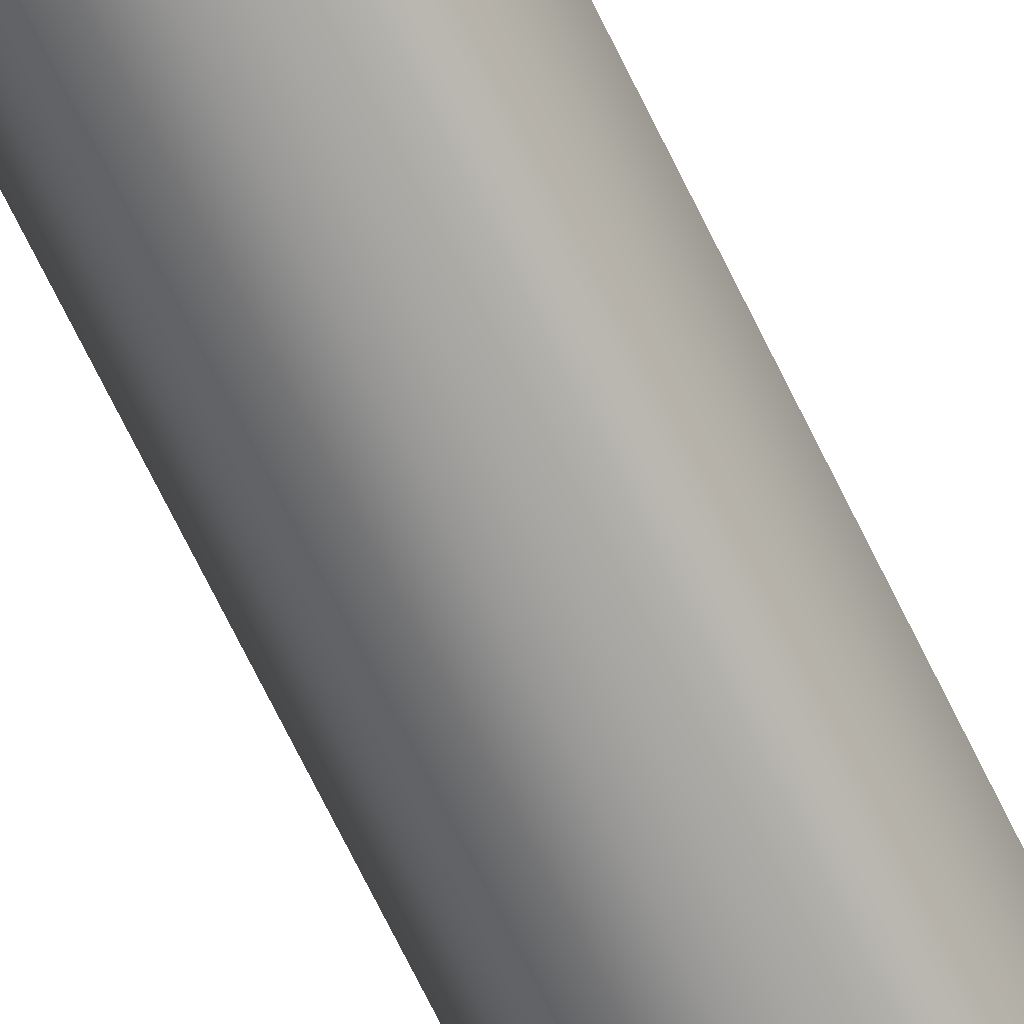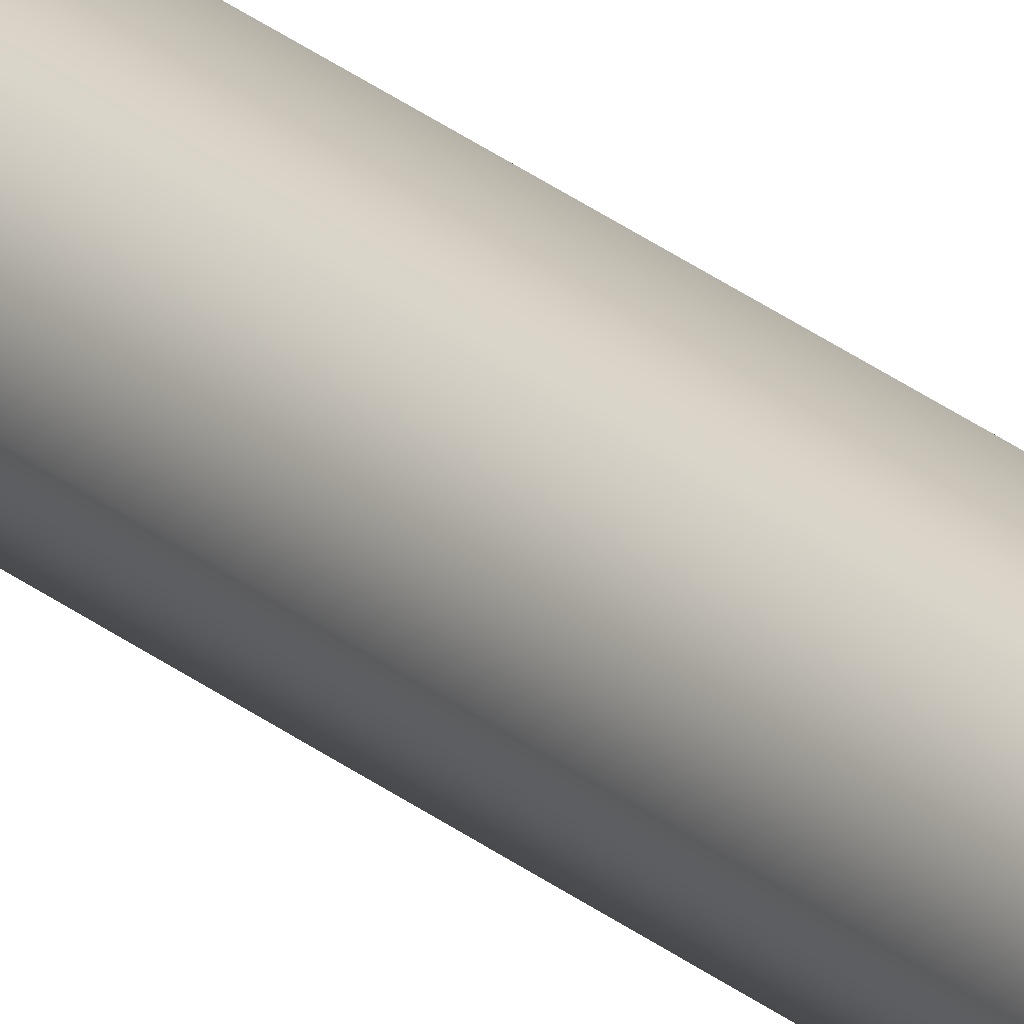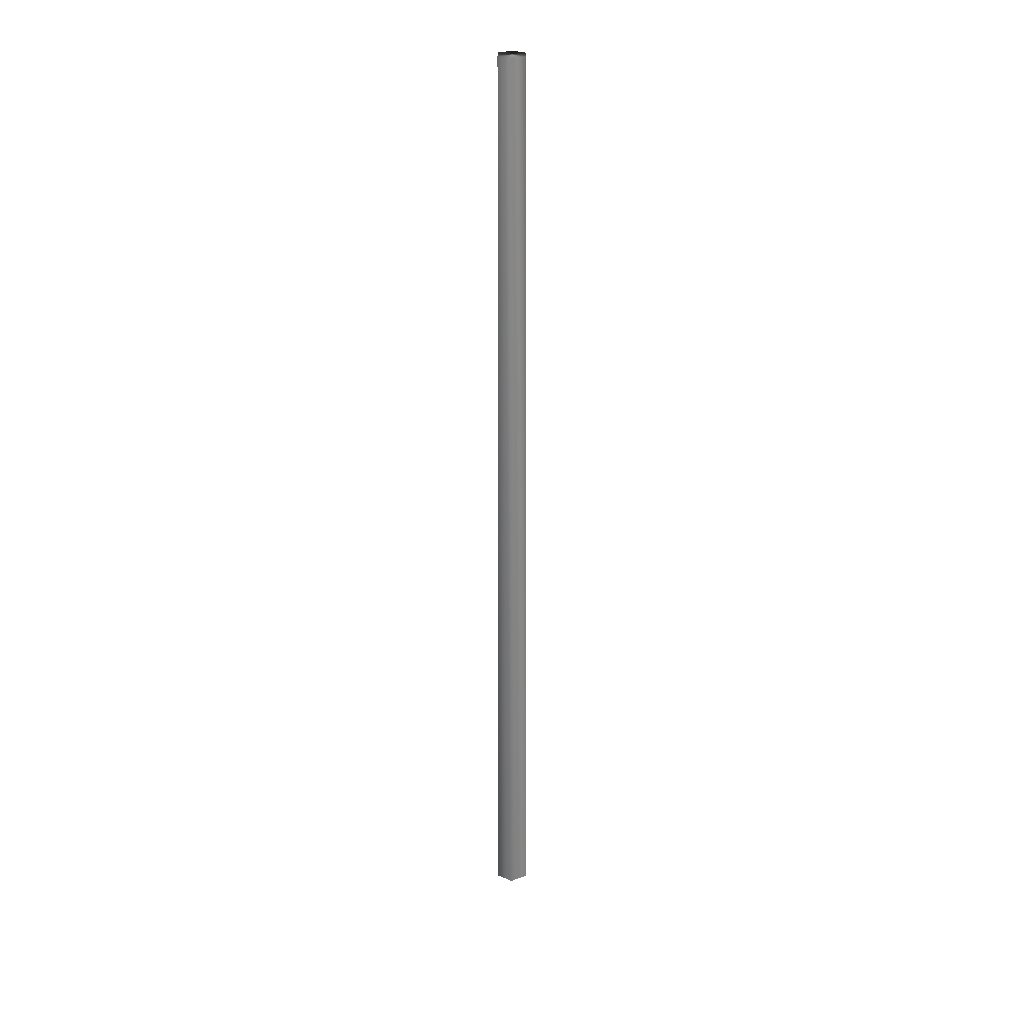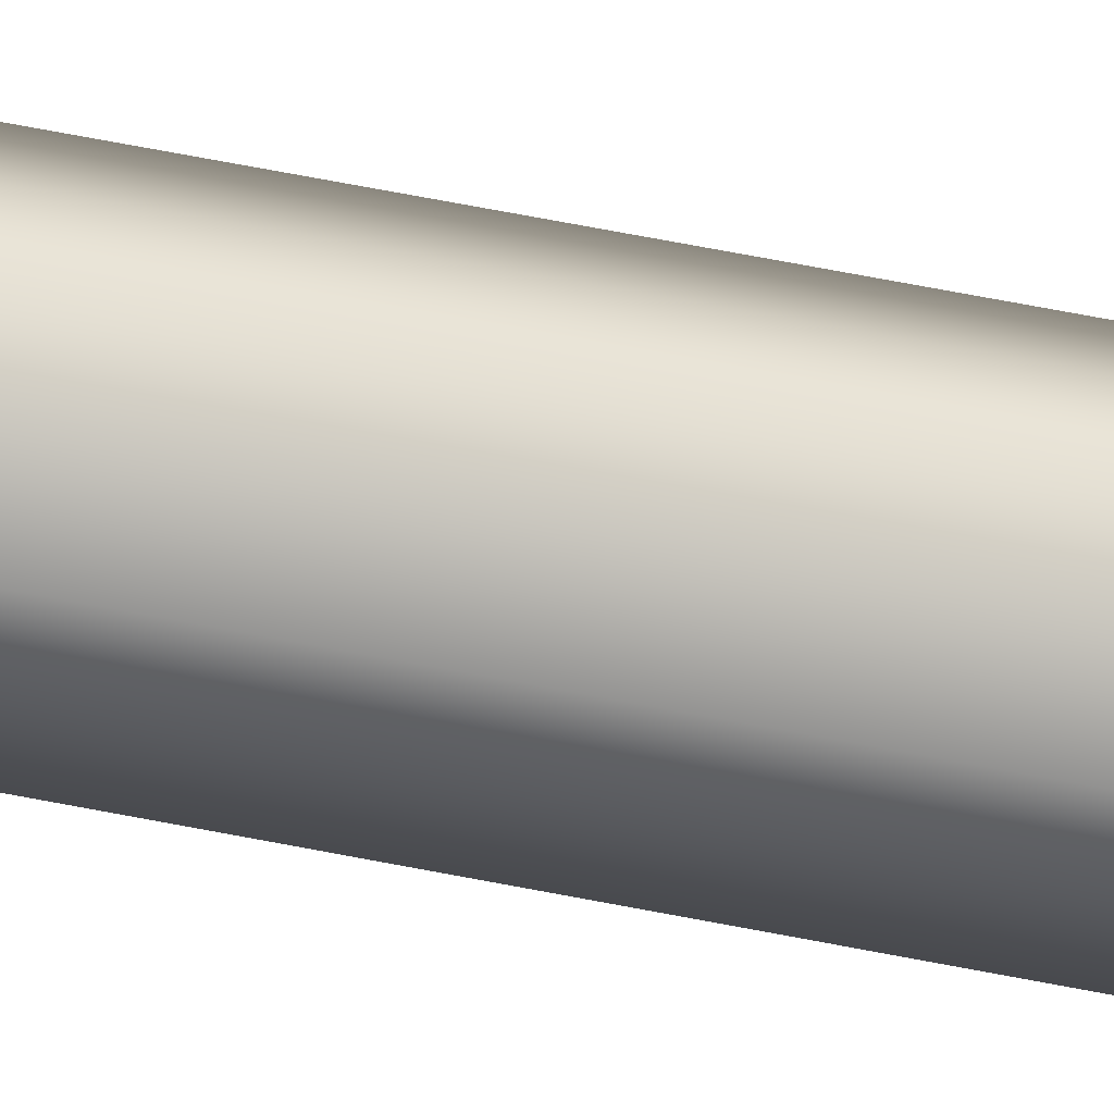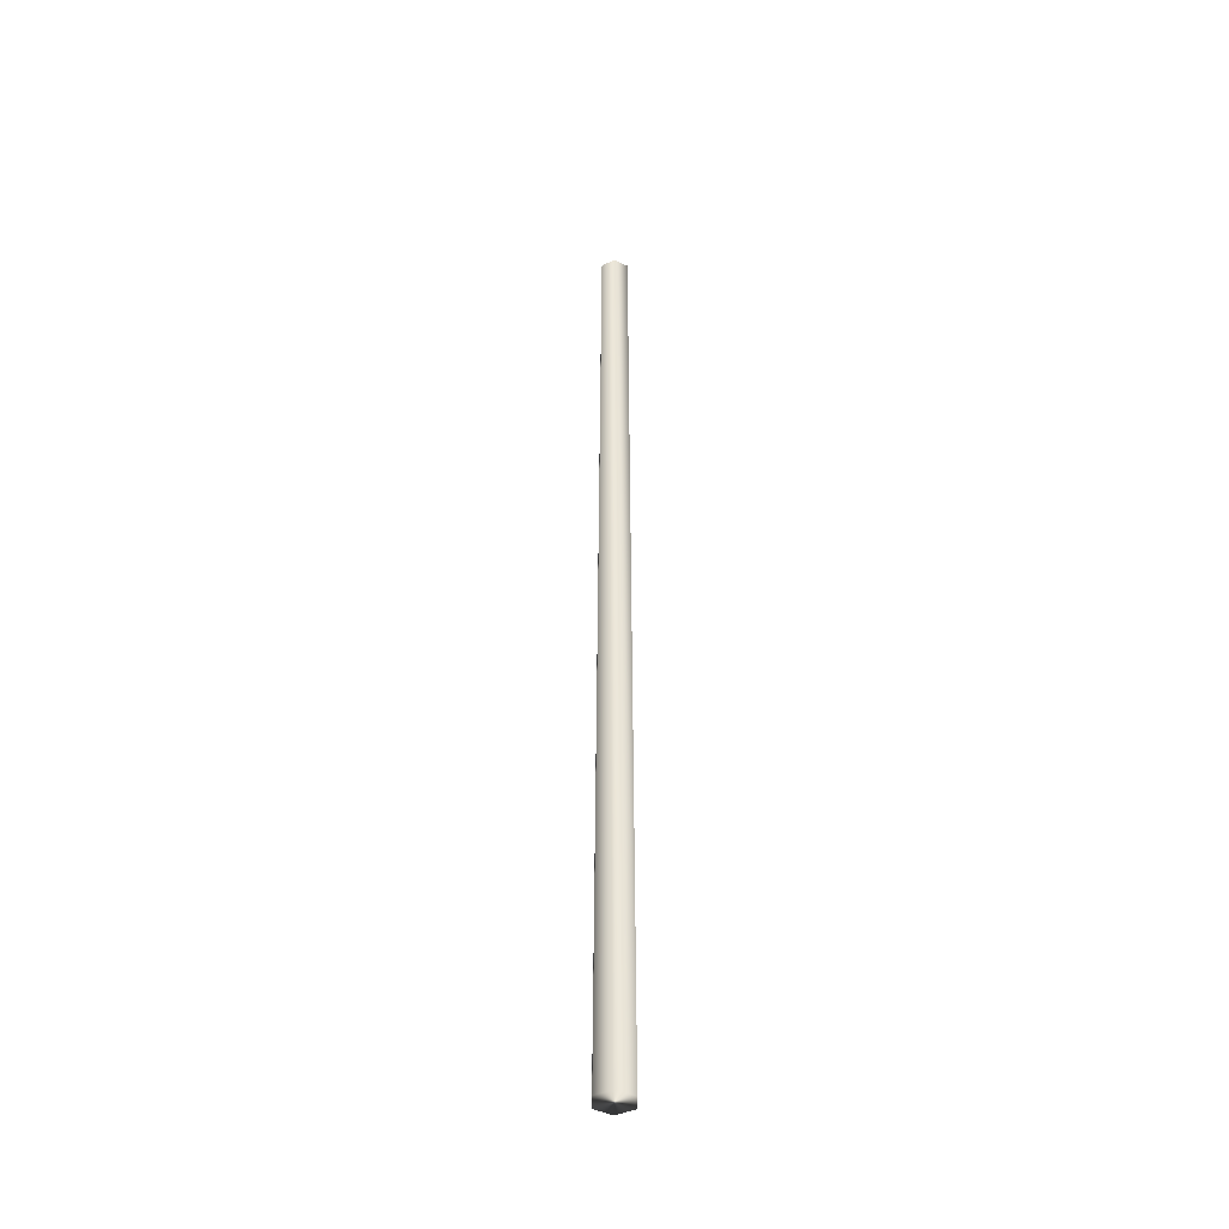
<metadata>
{"format":"obj","ext":"obj","renderer":"f3d","projection":"perspective","resolution":1024,"background":"white","views":[{"elev":-68.8,"azim":25.8,"up":"+Z"},{"elev":25.6,"azim":142.7,"up":"+Z"},{"elev":28.0,"azim":91.9,"up":"+Y"},{"elev":-36.1,"azim":-107.0,"up":"+Z"},{"elev":-42.5,"azim":-151.4,"up":"+Y"}]}
</metadata>
<code>
v 0.3767 0.4314 0.1127
v 0.3638 0.4314 0.1127
v 0.3783 0.025 0.1127
v 0.3735 0.4314 0.1183
v 0.3743 0.025 0.1197
v 0.367 0.4314 0.1183
v 0.3662 0.025 0.1197
v 0.3622 0.025 0.1127
v 0.367 0.4314 0.1071
v 0.3662 0.025 0.1057
v 0.3735 0.4314 0.1071
v 0.3743 0.025 0.1057
f 4 1 11
f 6 4 11
f 2 6 11
f 10 12 3
f 8 10 3
f 7 8 3
f 1 3 12
f 11 12 10
f 9 10 8
f 2 8 7
f 6 7 5
f 4 5 3
f 9 2 11
f 5 7 3
f 11 1 12
f 9 11 10
f 2 9 8
f 6 2 7
f 4 6 5
f 1 4 3

</code>
